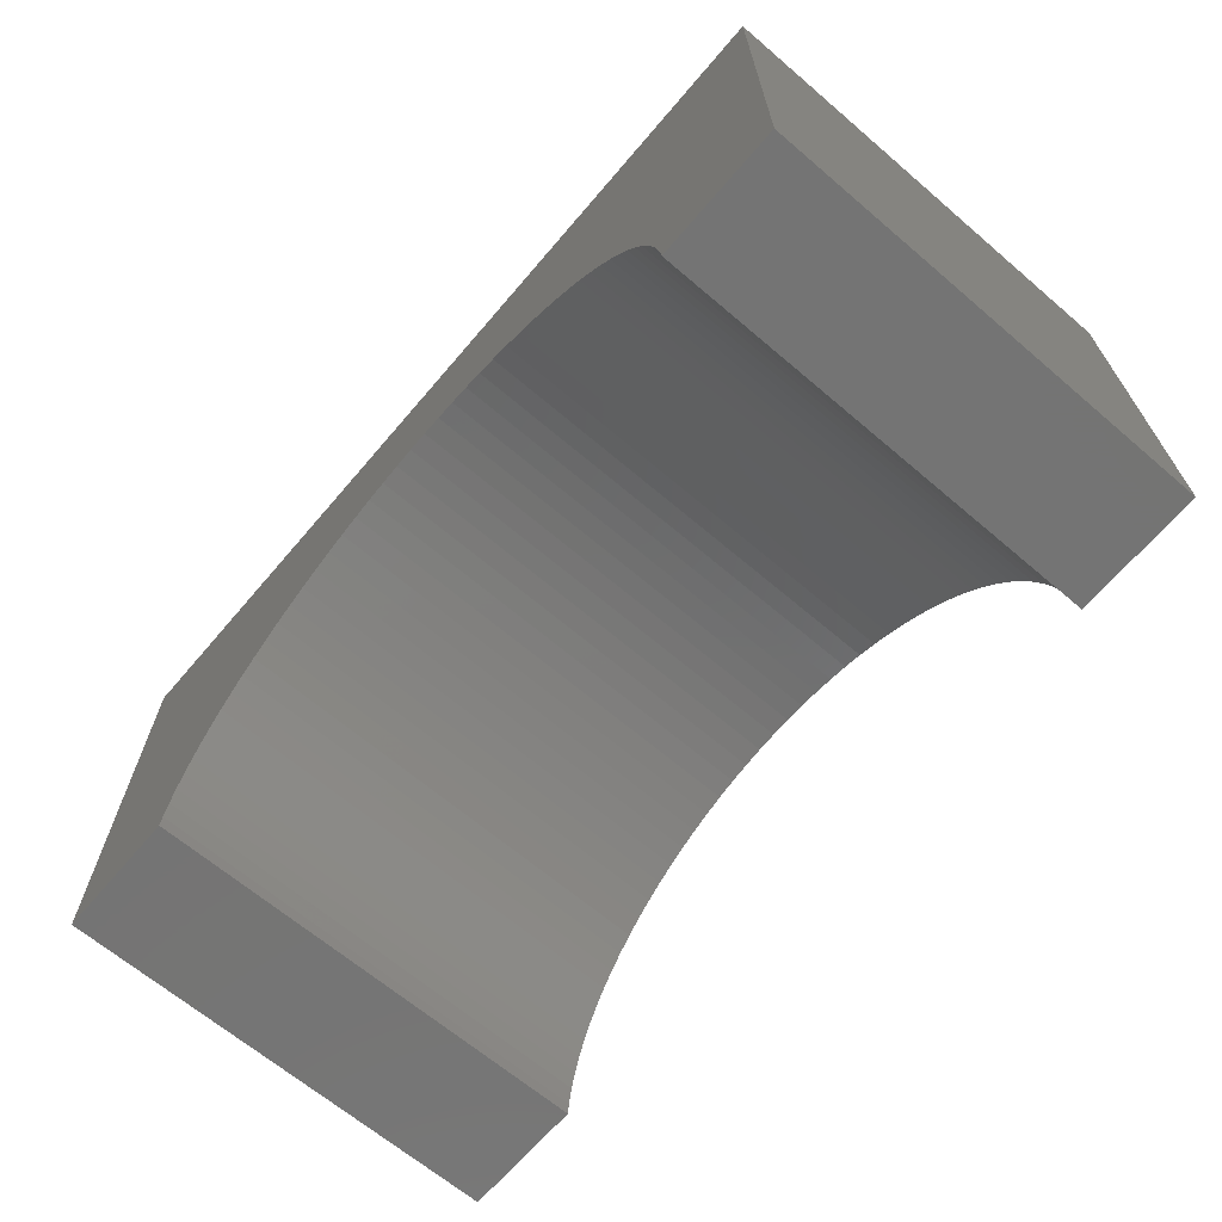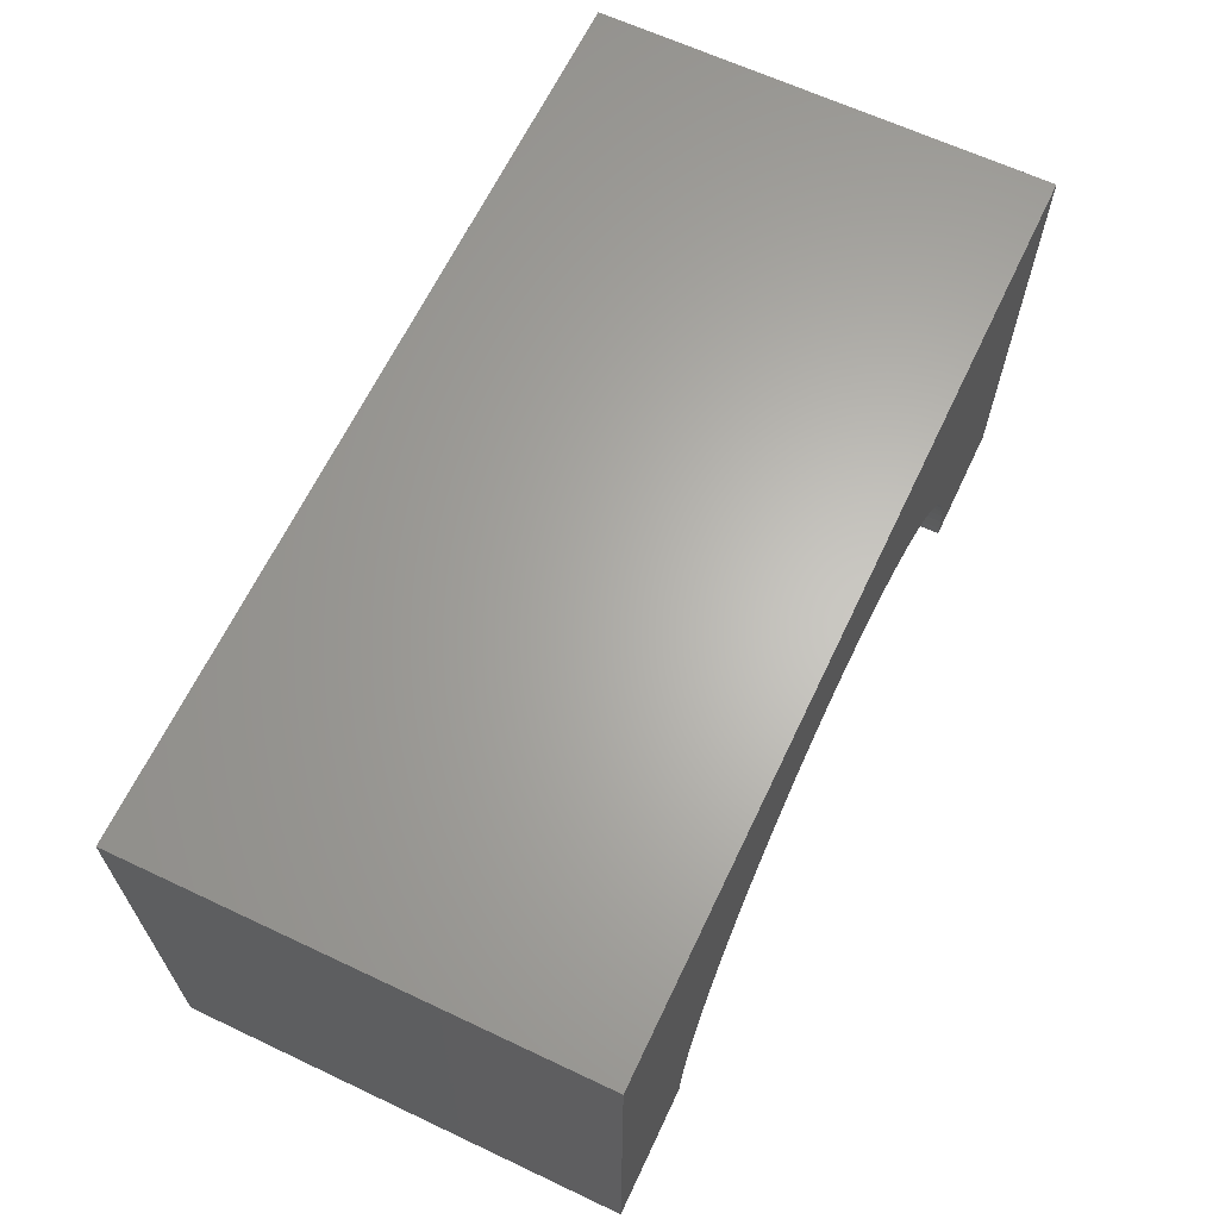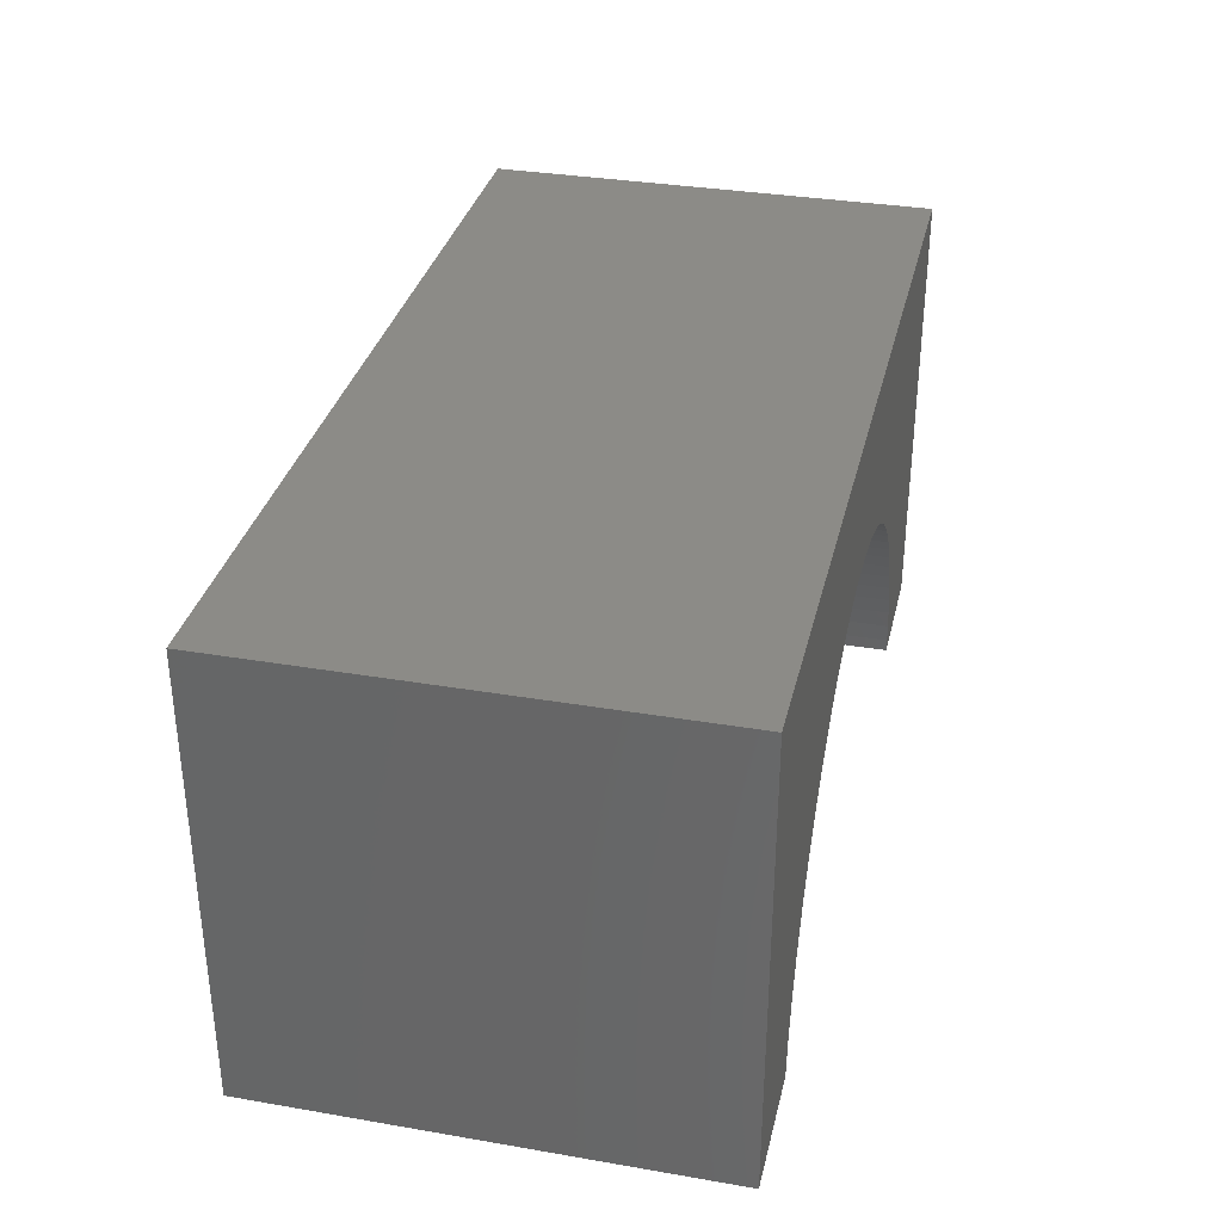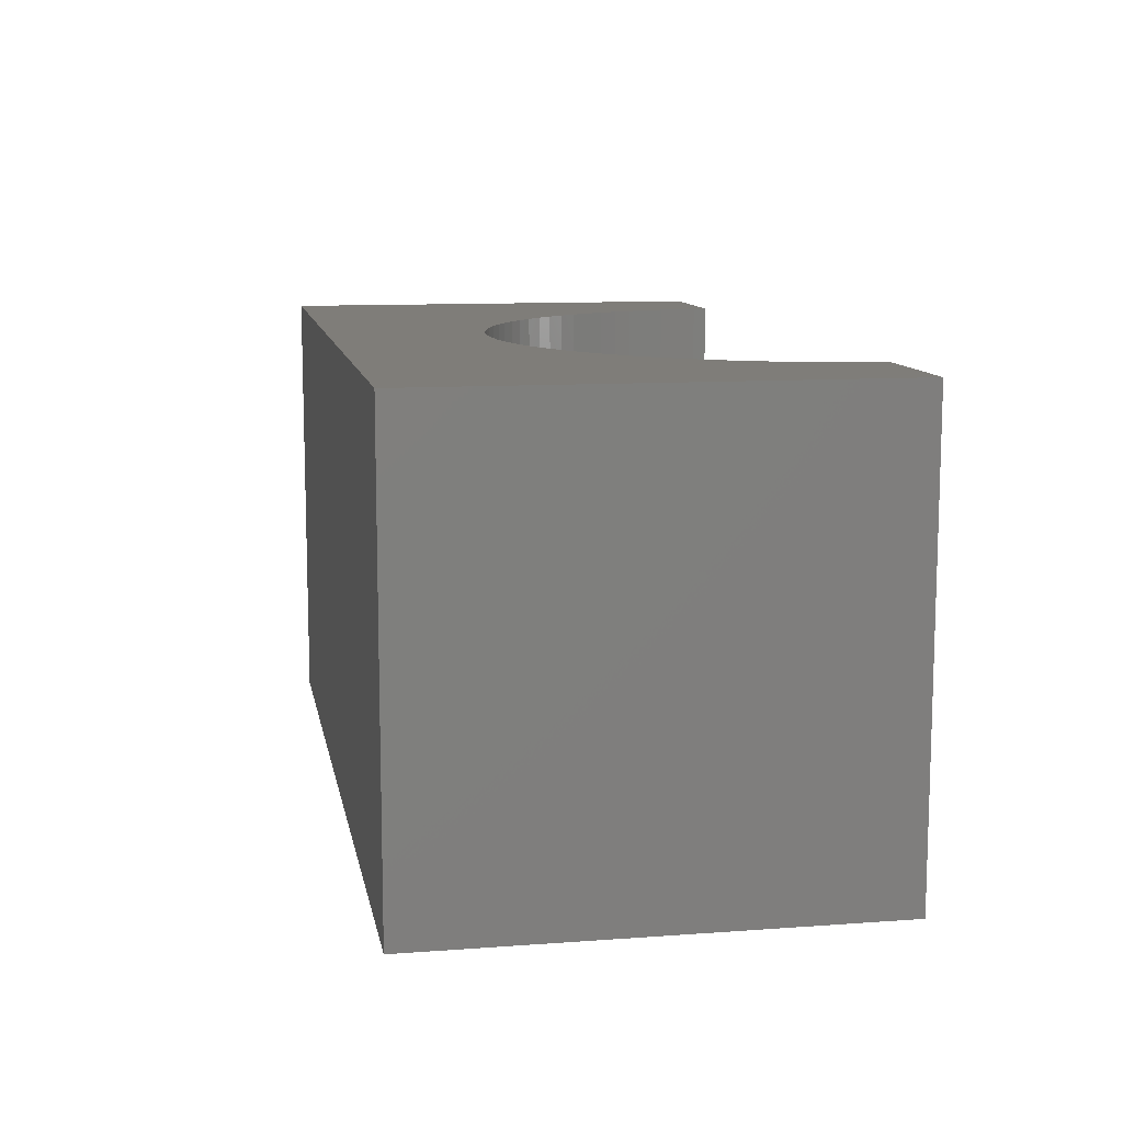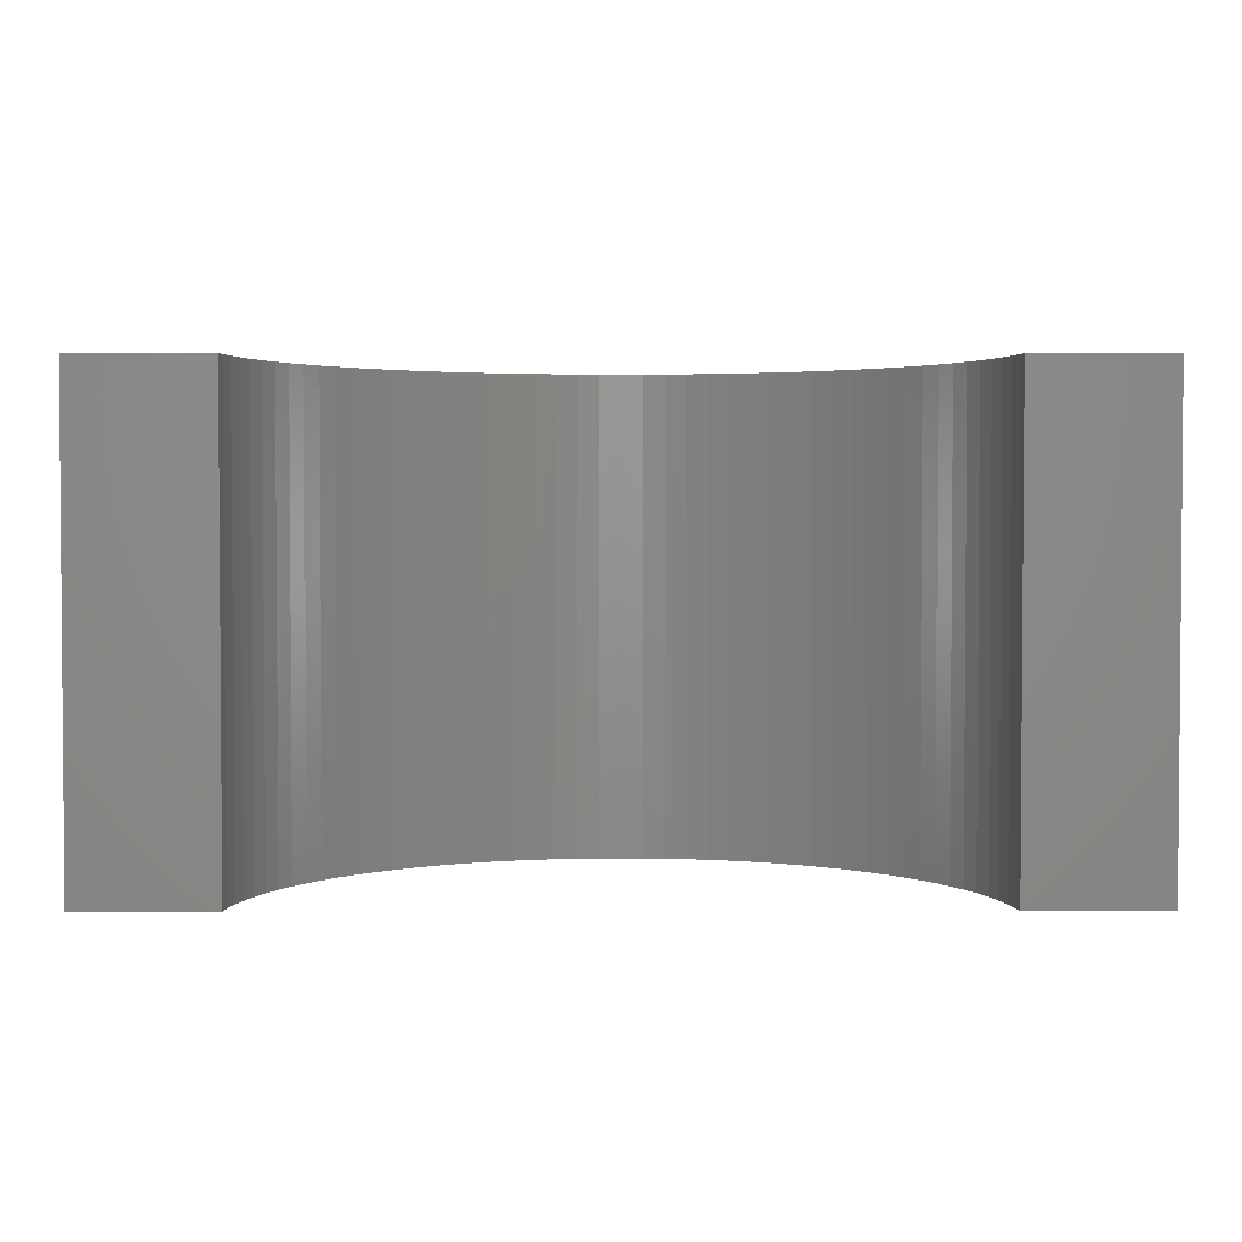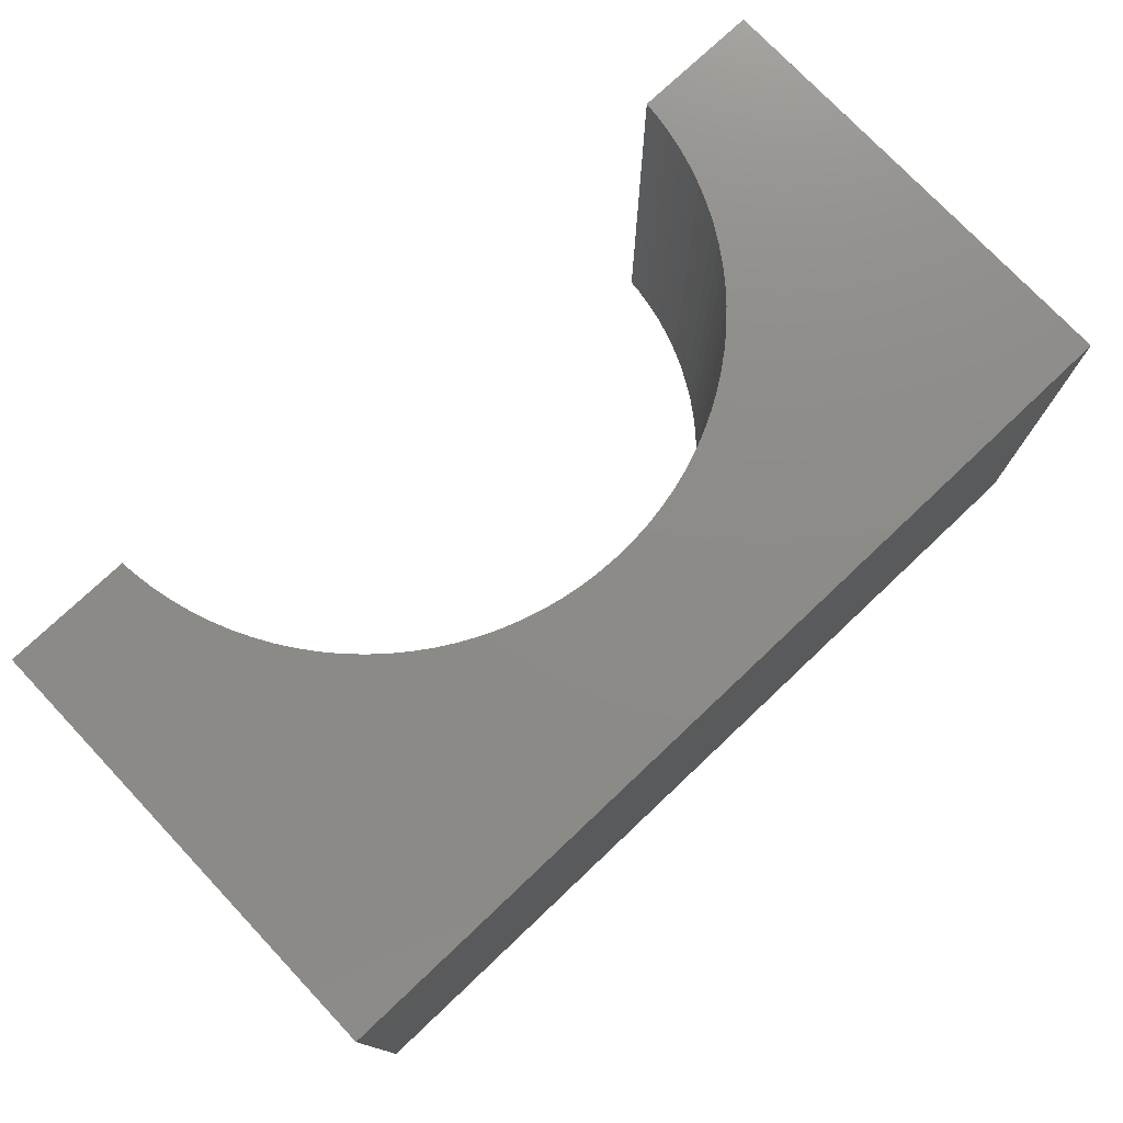
<metadata>
{"format":"stl","ext":"stl","renderer":"f3d","projection":"perspective","resolution":1024,"background":"white","views":[{"elev":-66.5,"azim":49.5,"up":"+Z"},{"elev":64.5,"azim":-64.6,"up":"+Z"},{"elev":33.6,"azim":103.1,"up":"+Z"},{"elev":10.8,"azim":79.7,"up":"+Y"},{"elev":2.6,"azim":179.9,"up":"+Y"},{"elev":75.8,"azim":-43.4,"up":"+Y"}]}
</metadata>
<code>
# stl→obj: 106 verts, 208 faces
v -5 -2.5 -2.5
v -5 2.5 2.5
v -5 2.5 -2.5
v -5 -2.5 2.5
v 5 -2.5 2.5
v 5 2.5 2.5
v 5 2.5 -2.5
v 5 -2.5 -2.5
v 0 2.5 0.8
v 0.226 2.5 0.7929
v 0.4512 2.5 0.7716
v 0.6746 2.5 0.7362
v 0.8953 2.5 0.6869
v 1.112 2.5 0.6238
v 1.325 2.5 0.5472
v 1.533 2.5 0.4574
v 1.734 2.5 0.3547
v 1.929 2.5 0.2396
v 2.116 2.5 0.1125
v 2.295 2.5 -0.02615
v 2.464 2.5 -0.1757
v 2.624 2.5 -0.3356
v 2.774 2.5 -0.5053
v 2.912 2.5 -0.684
v 3.04 2.5 -0.871
v 3.155 2.5 -1.066
v 3.257 2.5 -1.267
v 3.347 2.5 -1.475
v 3.424 2.5 -1.688
v 3.487 2.5 -1.905
v 3.536 2.5 -2.125
v 3.572 2.5 -2.349
v 3.586 2.5 -2.5
v -0.226 2.5 0.7929
v -0.4512 2.5 0.7716
v -0.6746 2.5 0.7362
v -0.8953 2.5 0.6869
v -1.112 2.5 0.6238
v -1.325 2.5 0.5472
v -1.533 2.5 0.4574
v -1.734 2.5 0.3547
v -1.929 2.5 0.2396
v -2.116 2.5 0.1125
v -2.295 2.5 -0.02615
v -2.464 2.5 -0.1757
v -2.624 2.5 -0.3356
v -2.774 2.5 -0.5053
v -2.912 2.5 -0.684
v -3.04 2.5 -0.871
v -3.155 2.5 -1.066
v -3.257 2.5 -1.267
v -3.347 2.5 -1.475
v -3.424 2.5 -1.688
v -3.487 2.5 -1.905
v -3.536 2.5 -2.125
v -3.572 2.5 -2.349
v -3.586 2.5 -2.5
v -3.586 -2.5 -2.5
v 3.586 -2.5 -2.5
v 0 -2.5 0.8
v -0.226 -2.5 0.7929
v -0.4512 -2.5 0.7716
v -0.6746 -2.5 0.7362
v -0.8953 -2.5 0.6869
v -1.112 -2.5 0.6238
v -1.325 -2.5 0.5472
v -1.533 -2.5 0.4574
v -1.734 -2.5 0.3547
v -1.929 -2.5 0.2396
v -2.116 -2.5 0.1125
v -2.295 -2.5 -0.02615
v -2.464 -2.5 -0.1757
v -2.624 -2.5 -0.3356
v -2.774 -2.5 -0.5053
v -2.912 -2.5 -0.684
v -3.04 -2.5 -0.871
v -3.155 -2.5 -1.066
v -3.257 -2.5 -1.267
v -3.347 -2.5 -1.475
v -3.424 -2.5 -1.688
v -3.487 -2.5 -1.905
v -3.536 -2.5 -2.125
v -3.572 -2.5 -2.349
v 0.226 -2.5 0.7929
v 0.4512 -2.5 0.7716
v 0.6746 -2.5 0.7362
v 0.8953 -2.5 0.6869
v 1.112 -2.5 0.6238
v 1.325 -2.5 0.5472
v 1.533 -2.5 0.4574
v 1.734 -2.5 0.3547
v 1.929 -2.5 0.2396
v 2.116 -2.5 0.1125
v 2.295 -2.5 -0.02615
v 2.464 -2.5 -0.1757
v 2.624 -2.5 -0.3356
v 2.774 -2.5 -0.5053
v 2.912 -2.5 -0.684
v 3.04 -2.5 -0.871
v 3.155 -2.5 -1.066
v 3.257 -2.5 -1.267
v 3.347 -2.5 -1.475
v 3.424 -2.5 -1.688
v 3.487 -2.5 -1.905
v 3.536 -2.5 -2.125
v 3.572 -2.5 -2.349
f 1 2 3
f 2 1 4
f 2 5 6
f 5 2 4
f 5 7 6
f 7 5 8
f 6 9 2
f 6 10 9
f 6 11 10
f 6 12 11
f 6 13 12
f 6 14 13
f 6 15 14
f 6 16 15
f 6 17 16
f 6 18 17
f 6 19 18
f 6 20 19
f 6 21 20
f 6 22 21
f 6 23 22
f 6 24 23
f 6 25 24
f 6 26 25
f 6 27 26
f 7 27 6
f 27 7 28
f 28 7 29
f 29 7 30
f 30 7 31
f 31 7 32
f 32 7 33
f 34 2 9
f 35 2 34
f 36 2 35
f 37 2 36
f 38 2 37
f 39 2 38
f 40 2 39
f 41 2 40
f 42 2 41
f 43 2 42
f 44 2 43
f 45 2 44
f 46 2 45
f 47 2 46
f 48 2 47
f 49 2 48
f 50 2 49
f 51 2 50
f 3 51 52
f 3 52 53
f 3 53 54
f 3 54 55
f 3 55 56
f 3 56 57
f 51 3 2
f 1 57 58
f 57 1 3
f 59 7 8
f 7 59 33
f 4 60 5
f 4 61 60
f 4 62 61
f 4 63 62
f 4 64 63
f 4 65 64
f 4 66 65
f 4 67 66
f 4 68 67
f 4 69 68
f 4 70 69
f 4 71 70
f 4 72 71
f 4 73 72
f 4 74 73
f 4 75 74
f 4 76 75
f 4 77 76
f 4 78 77
f 1 78 4
f 78 1 79
f 79 1 80
f 80 1 81
f 81 1 82
f 82 1 83
f 83 1 58
f 84 5 60
f 85 5 84
f 86 5 85
f 87 5 86
f 88 5 87
f 89 5 88
f 90 5 89
f 91 5 90
f 92 5 91
f 93 5 92
f 94 5 93
f 95 5 94
f 96 5 95
f 97 5 96
f 98 5 97
f 99 5 98
f 100 5 99
f 101 5 100
f 8 101 102
f 8 102 103
f 8 103 104
f 8 104 105
f 8 105 106
f 8 106 59
f 101 8 5
f 105 30 31
f 30 105 104
f 59 32 33
f 32 59 106
f 106 31 32
f 31 106 105
f 61 9 60
f 9 61 34
f 82 56 55
f 56 82 83
f 93 20 94
f 20 93 19
f 83 57 56
f 57 83 58
f 80 54 53
f 54 80 81
f 62 34 61
f 34 62 35
f 81 55 54
f 55 81 82
f 64 36 63
f 36 64 37
f 63 35 62
f 35 63 36
f 91 18 92
f 18 91 17
f 104 29 30
f 29 104 103
f 77 51 50
f 51 77 78
f 76 50 49
f 50 76 77
f 79 53 52
f 53 79 80
f 65 37 64
f 37 65 38
f 60 10 84
f 10 60 9
f 87 14 88
f 14 87 13
f 85 12 86
f 12 85 11
f 90 17 91
f 17 90 16
f 88 15 89
f 15 88 14
f 94 21 95
f 21 94 20
f 100 25 26
f 25 100 99
f 101 26 27
f 26 101 100
f 71 43 70
f 43 71 44
f 73 47 46
f 47 73 74
f 72 46 45
f 46 72 73
f 78 52 51
f 52 78 79
f 84 11 85
f 11 84 10
f 86 13 87
f 13 86 12
f 92 19 93
f 19 92 18
f 89 16 90
f 16 89 15
f 99 24 25
f 24 99 98
f 97 22 23
f 22 97 96
f 98 23 24
f 23 98 97
f 103 28 29
f 28 103 102
f 102 27 28
f 27 102 101
f 69 41 68
f 41 69 42
f 70 42 69
f 42 70 43
f 74 48 47
f 48 74 75
f 75 49 48
f 49 75 76
f 67 39 66
f 39 67 40
f 66 38 65
f 38 66 39
f 96 21 22
f 21 96 95
f 72 44 71
f 44 72 45
f 68 40 67
f 40 68 41

</code>
